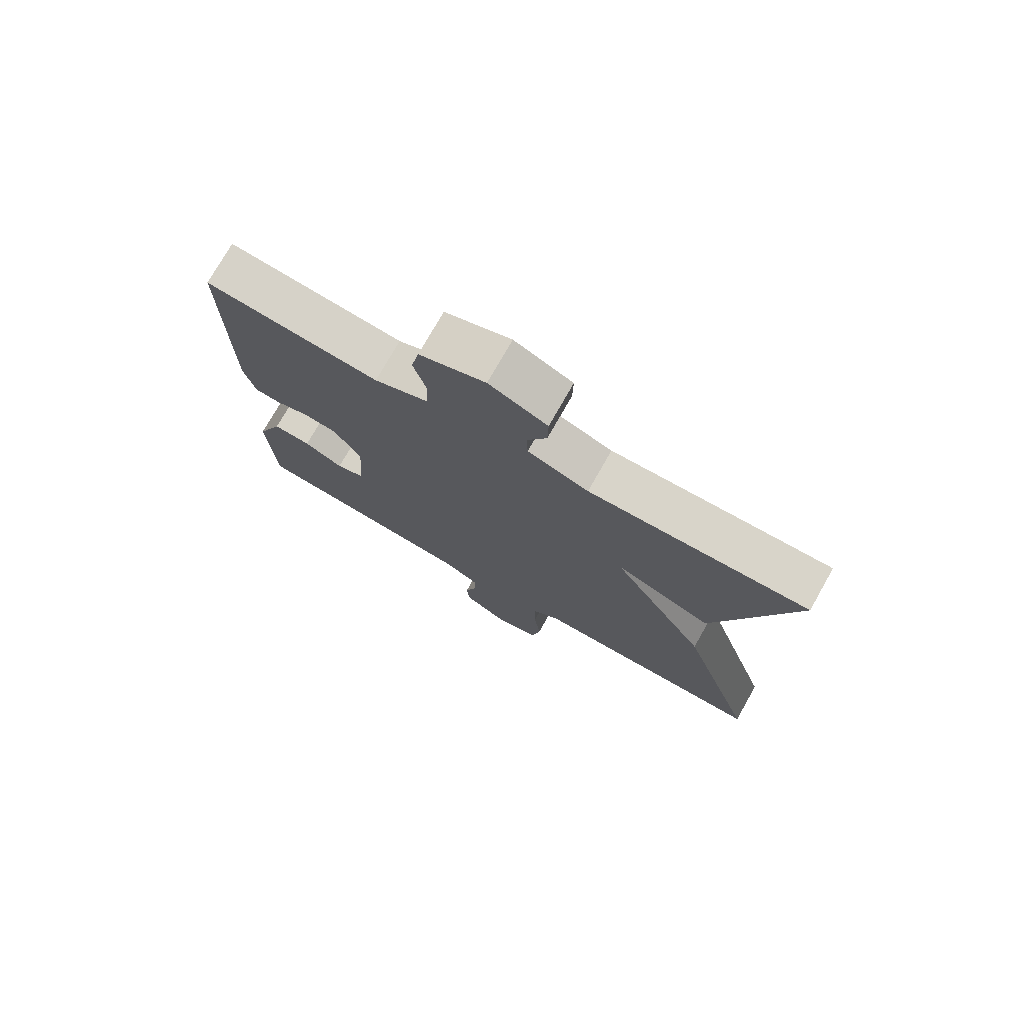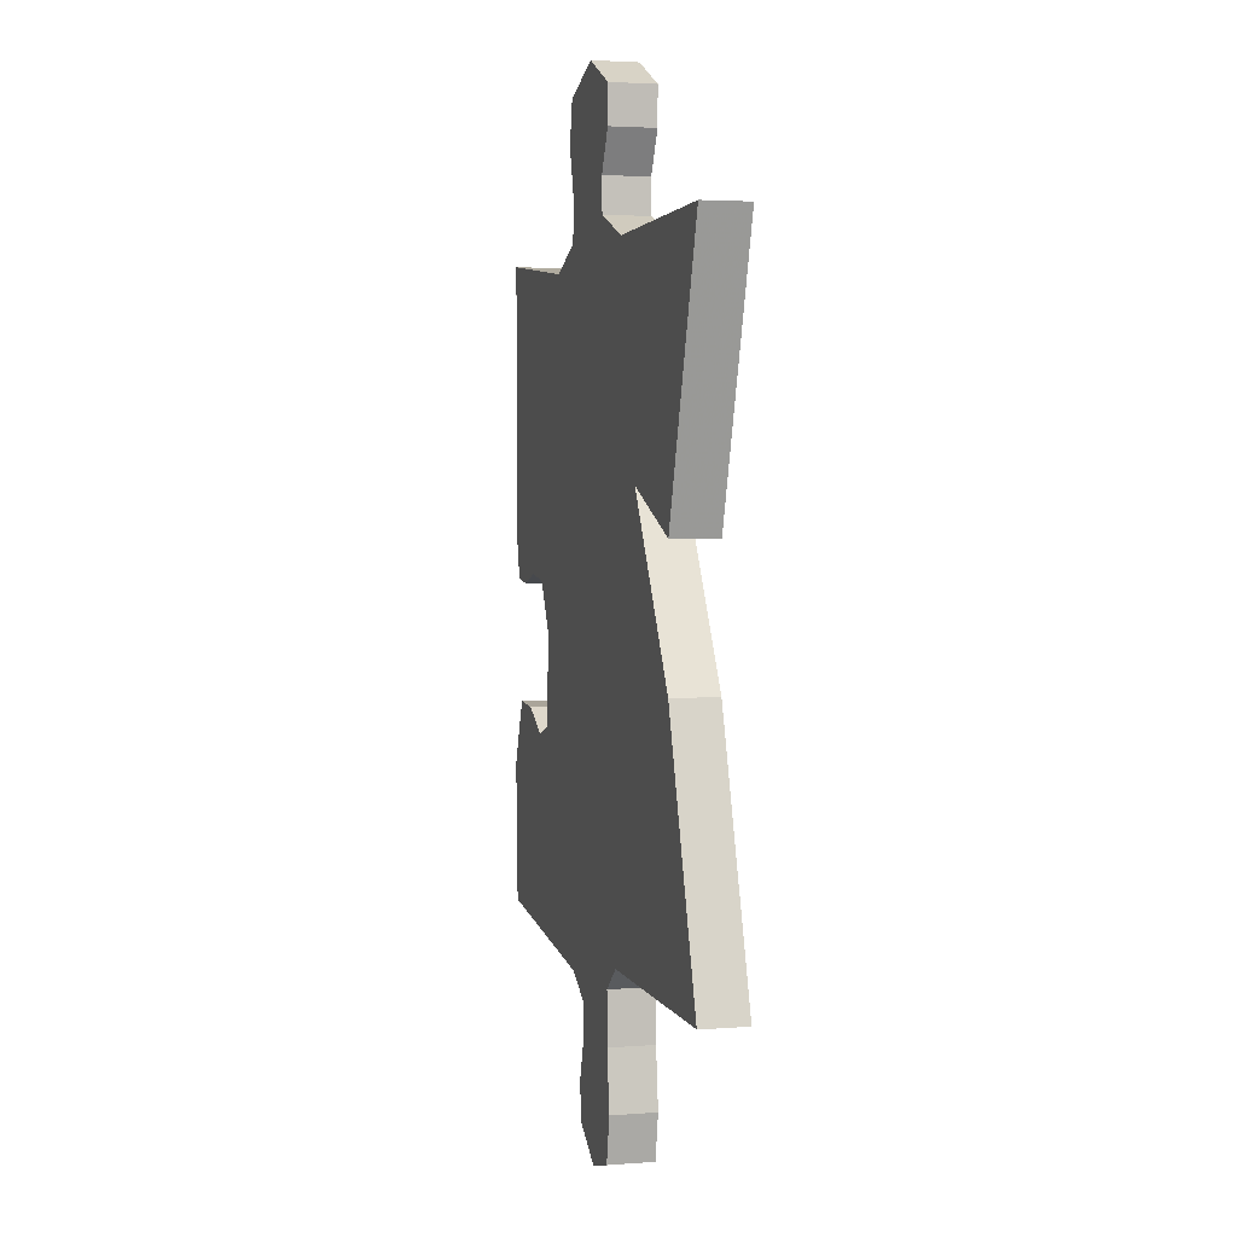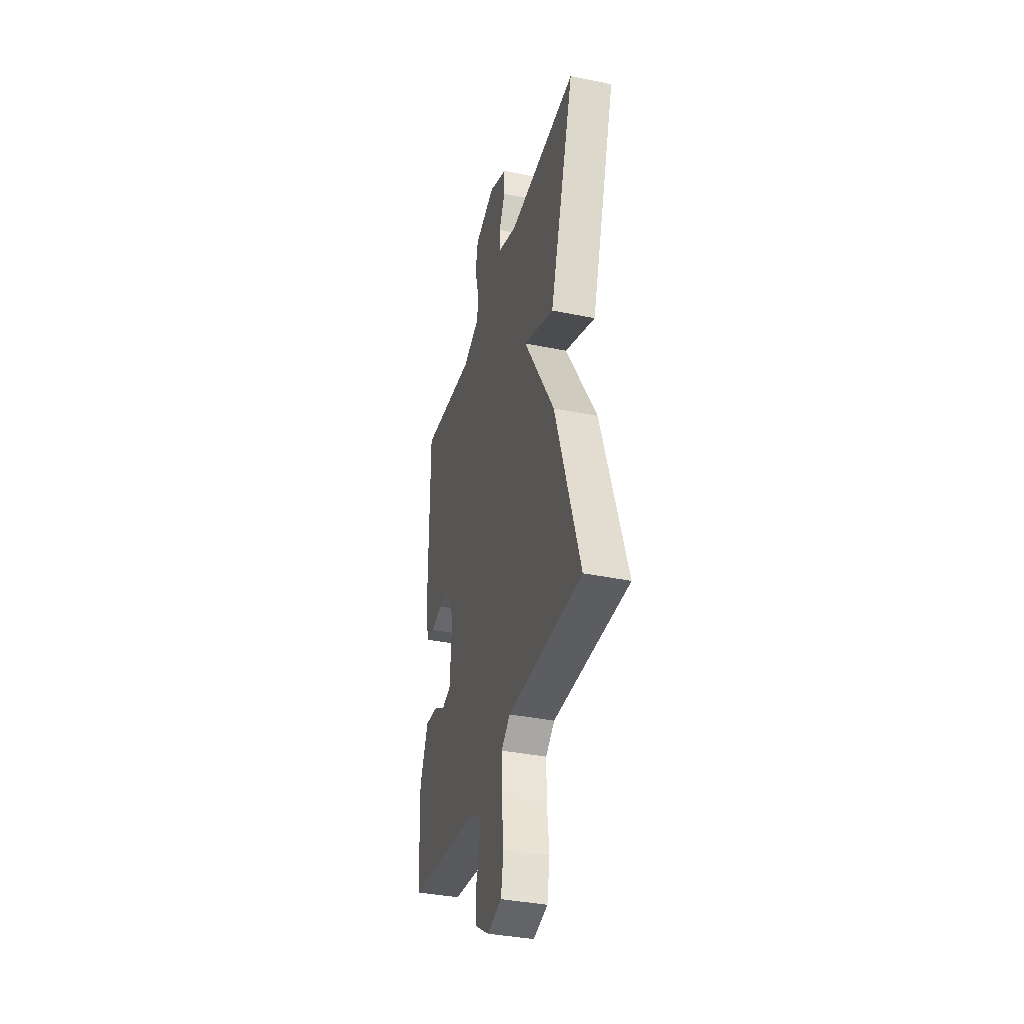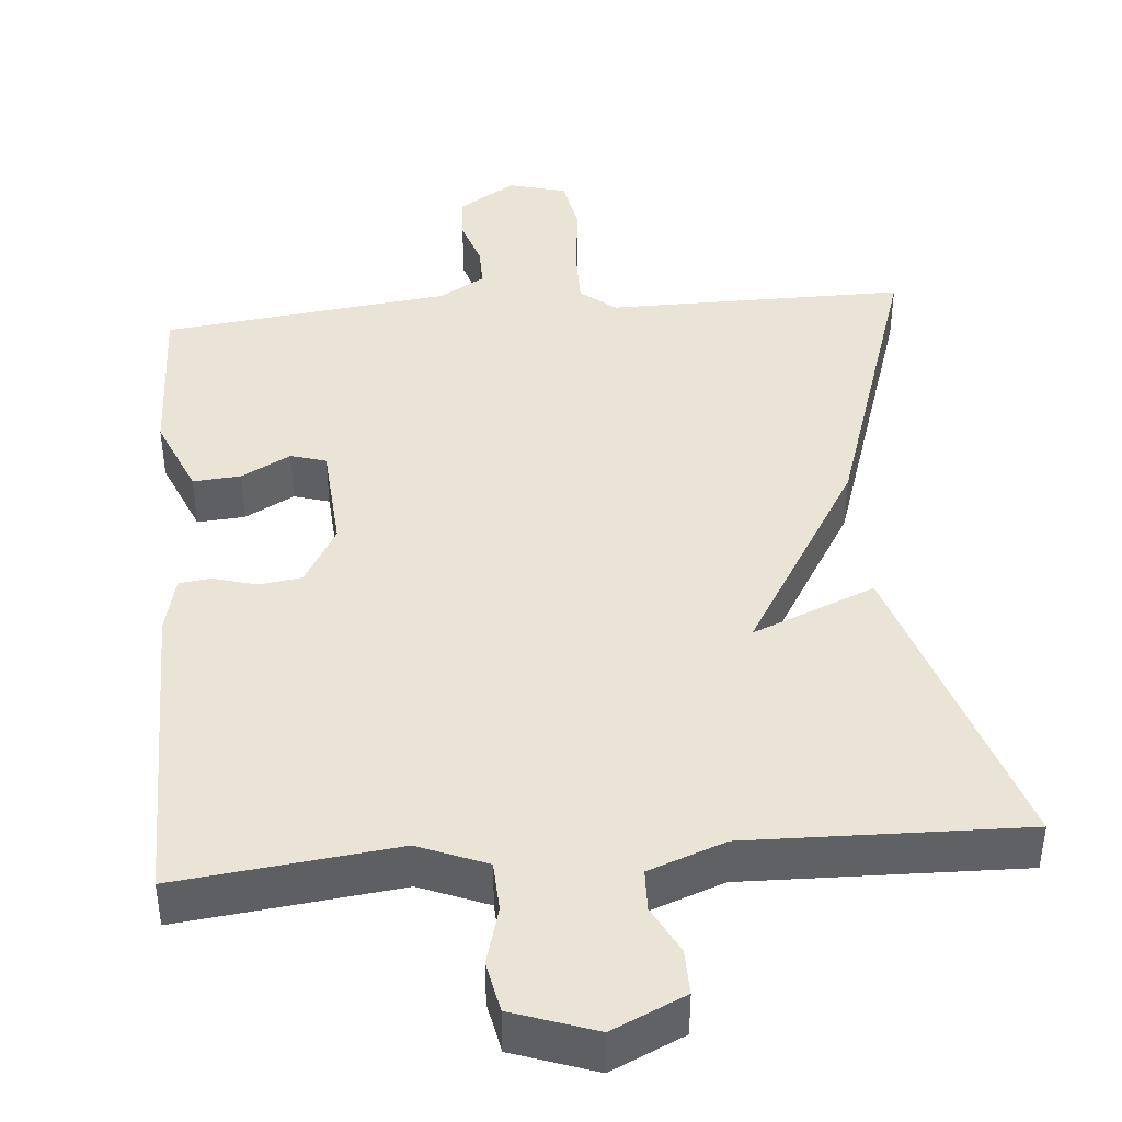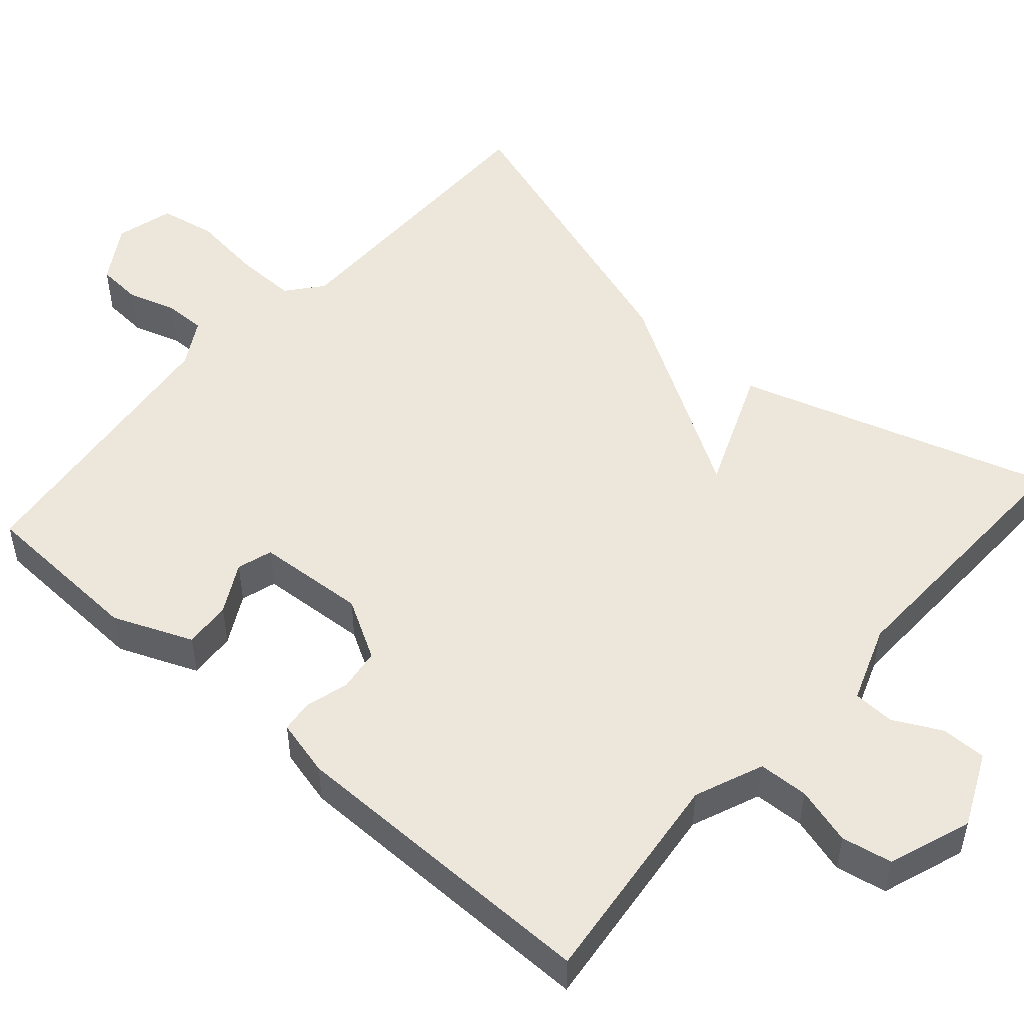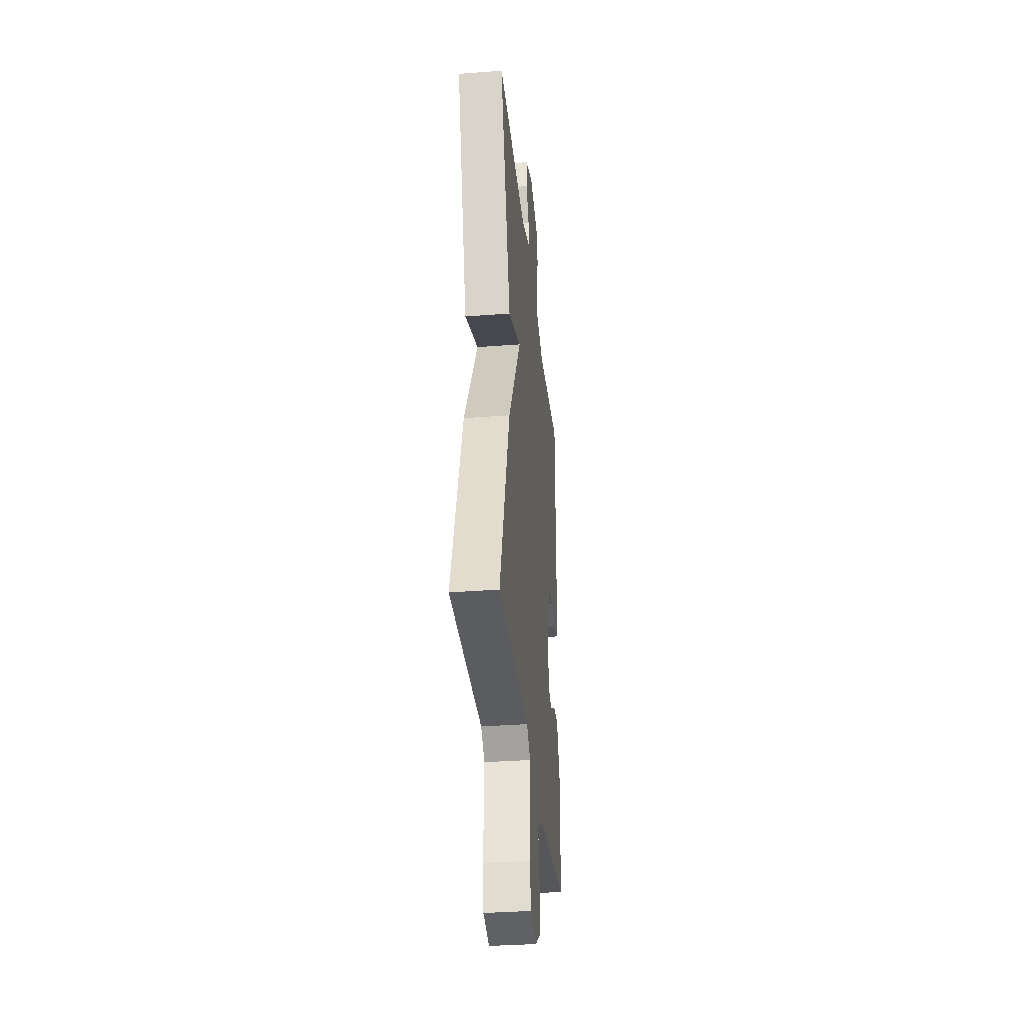
<metadata>
{"format":"obj","ext":"obj","renderer":"f3d","projection":"perspective","resolution":1024,"background":"white","views":[{"elev":75.6,"azim":29.5,"up":"+Z"},{"elev":3.1,"azim":75.2,"up":"+Z"},{"elev":-36.6,"azim":75.0,"up":"+Z"},{"elev":42.5,"azim":-4.9,"up":"+Y"},{"elev":51.0,"azim":-48.5,"up":"+Y"},{"elev":-34.3,"azim":95.9,"up":"+Z"}]}
</metadata>
<code>
v -0.5 0.07 -0.5
v -0.509 0.07 -0.283
v -0.466 0.07 -0.18
v -0.404 0.07 -0.185
v -0.34 0.07 -0.22
v -0.294 0.07 -0.206
v -0.284 0.07 -0.064
v -0.328 0.07 0.014
v -0.384 0.07 0.022
v -0.44 0.07 0.006
v -0.482 0.07 0.011
v -0.5 0.07 0.085
v -0.5 0.07 0.5
v -0.215 0.07 0.467
v -0.126 0.07 0.503
v -0.123 0.07 0.568
v -0.144 0.07 0.643
v -0.131 0.07 0.709
v -0.023 0.07 0.747
v 0.072 0.07 0.703
v 0.071 0.07 0.644
v 0.039 0.07 0.582
v 0.041 0.07 0.528
v 0.141 0.07 0.491
v 0.5 0.07 0.5
v 0.372 0.07 0.093
v 0.212 0.07 0.159
v 0.372 0.07 -0.107
v 0.5 0.07 -0.5
v 0.112 0.07 -0.498
v 0.066 0.07 -0.535
v 0.067 0.07 -0.616
v 0.078 0.07 -0.708
v 0.064 0.07 -0.781
v -0.011 0.07 -0.801
v -0.084 0.07 -0.755
v -0.088 0.07 -0.696
v -0.068 0.07 -0.634
v -0.067 0.07 -0.58
v -0.127 0.07 -0.545
v -0.5 0 -0.5
v -0.509 0 -0.283
v -0.466 0 -0.18
v -0.404 0 -0.185
v -0.34 0 -0.22
v -0.294 0 -0.206
v -0.284 0 -0.064
v -0.328 0 0.014
v -0.384 0 0.022
v -0.44 0 0.006
v -0.482 0 0.011
v -0.5 0 0.085
v -0.5 0 0.5
v -0.215 0 0.467
v -0.126 0 0.503
v -0.123 0 0.568
v -0.144 0 0.643
v -0.131 0 0.709
v -0.023 0 0.747
v 0.072 0 0.703
v 0.071 0 0.644
v 0.039 0 0.582
v 0.041 0 0.528
v 0.141 0 0.491
v 0.5 0 0.5
v 0.372 0 0.093
v 0.212 0 0.159
v 0.372 0 -0.107
v 0.5 0 -0.5
v 0.112 0 -0.498
v 0.066 0 -0.535
v 0.067 0 -0.616
v 0.078 0 -0.708
v 0.064 0 -0.781
v -0.011 0 -0.801
v -0.084 0 -0.755
v -0.088 0 -0.696
v -0.068 0 -0.634
v -0.067 0 -0.58
v -0.127 0 -0.545
f 36 37 38
f 35 36 38
f 34 35 38
f 33 34 38
f 32 33 38
f 31 32 38 39
f 30 31 39 40
f 27 28 29 30
f 24 25 26 27
f 27 30 40
f 24 27 40
f 23 24 40
f 20 21 22
f 19 20 22
f 18 19 22
f 17 18 22
f 16 17 22
f 22 23 40
f 16 22 40
f 15 16 40
f 12 13 14
f 11 12 14
f 10 11 14
f 9 10 14
f 8 9 14 15
f 7 8 15
f 6 7 15 40
f 3 4 5
f 2 3 5
f 1 2 5
f 40 1 5
f 5 6 40
f 78 77 76
f 78 76 75
f 78 75 74
f 78 74 73
f 78 73 72
f 79 78 72 71
f 80 79 71 70
f 70 69 68 67
f 67 66 65 64
f 80 70 67
f 80 67 64
f 80 64 63
f 62 61 60
f 62 60 59
f 62 59 58
f 62 58 57
f 62 57 56
f 80 63 62
f 80 62 56
f 80 56 55
f 54 53 52
f 54 52 51
f 54 51 50
f 54 50 49
f 55 54 49 48
f 55 48 47
f 80 55 47 46
f 45 44 43
f 45 43 42
f 45 42 41
f 45 41 80
f 80 46 45
f 1 41 42 2
f 2 42 43 3
f 3 43 44 4
f 4 44 45 5
f 5 45 46 6
f 6 46 47 7
f 7 47 48 8
f 8 48 49 9
f 9 49 50 10
f 10 50 51 11
f 11 51 52 12
f 12 52 53 13
f 13 53 54 14
f 14 54 55 15
f 15 55 56 16
f 16 56 57 17
f 17 57 58 18
f 18 58 59 19
f 19 59 60 20
f 20 60 61 21
f 21 61 62 22
f 22 62 63 23
f 23 63 64 24
f 24 64 65 25
f 25 65 66 26
f 26 66 67 27
f 27 67 68 28
f 28 68 69 29
f 29 69 70 30
f 30 70 71 31
f 31 71 72 32
f 32 72 73 33
f 33 73 74 34
f 34 74 75 35
f 35 75 76 36
f 36 76 77 37
f 37 77 78 38
f 38 78 79 39
f 39 79 80 40
f 40 80 41 1

</code>
